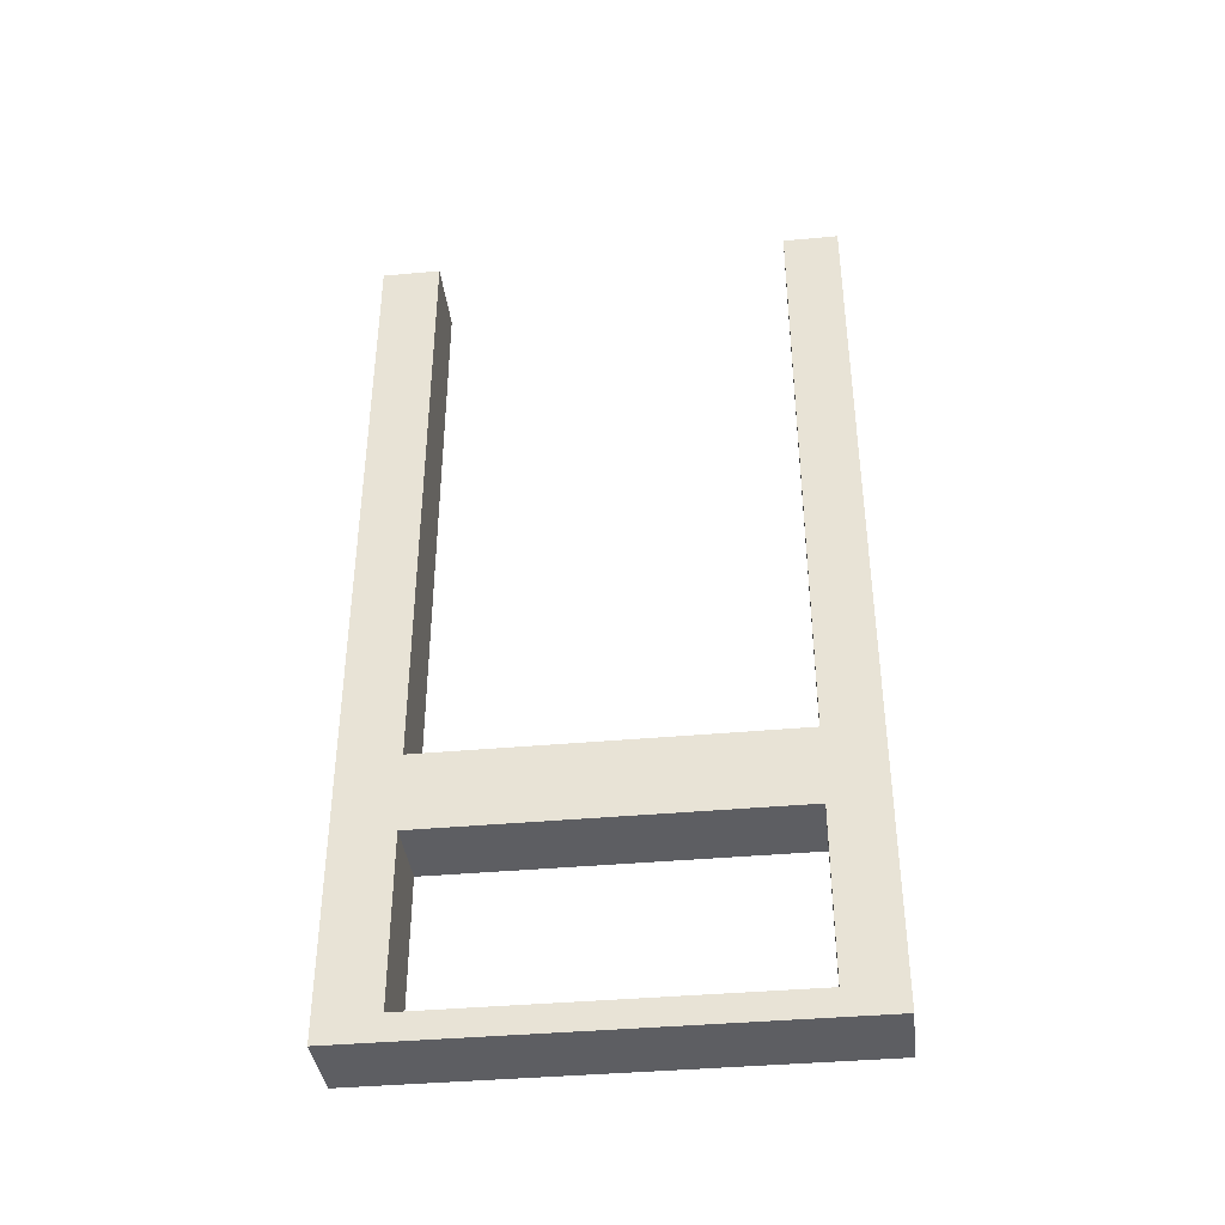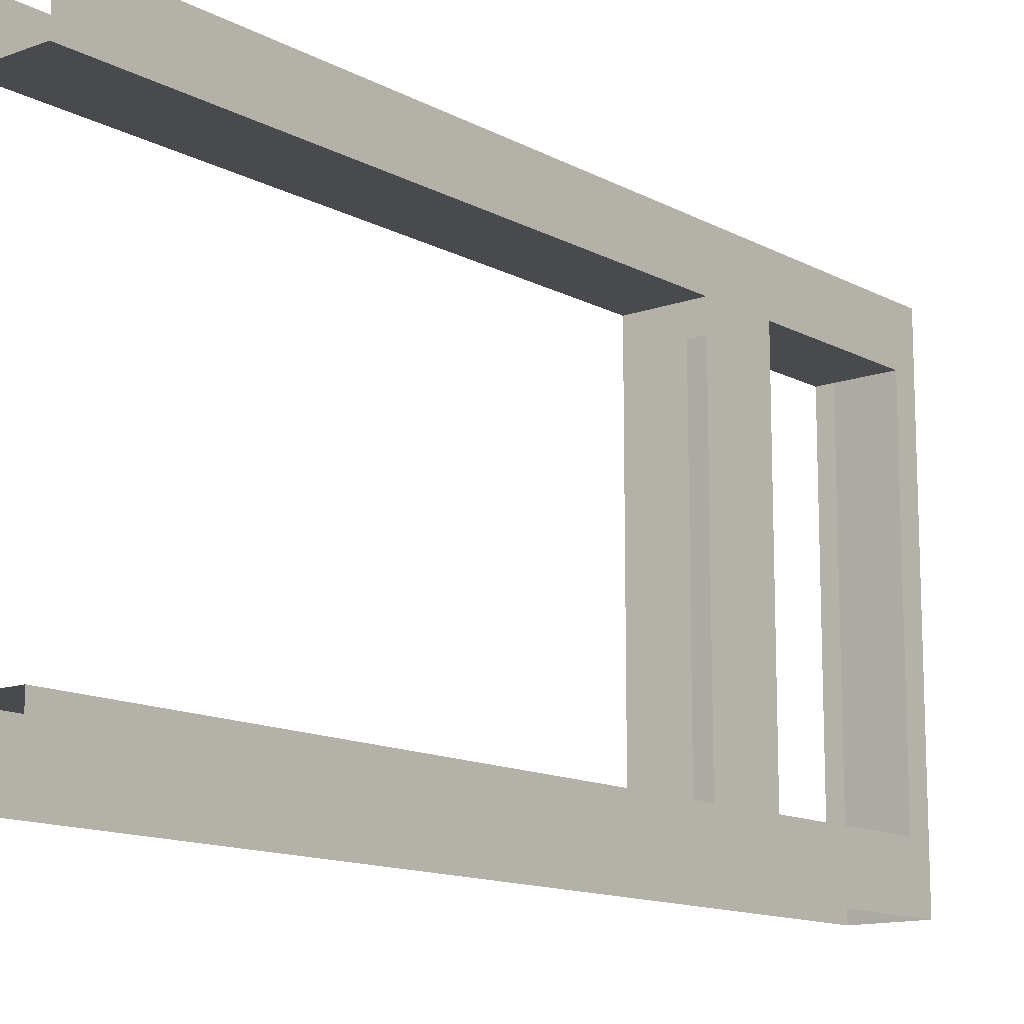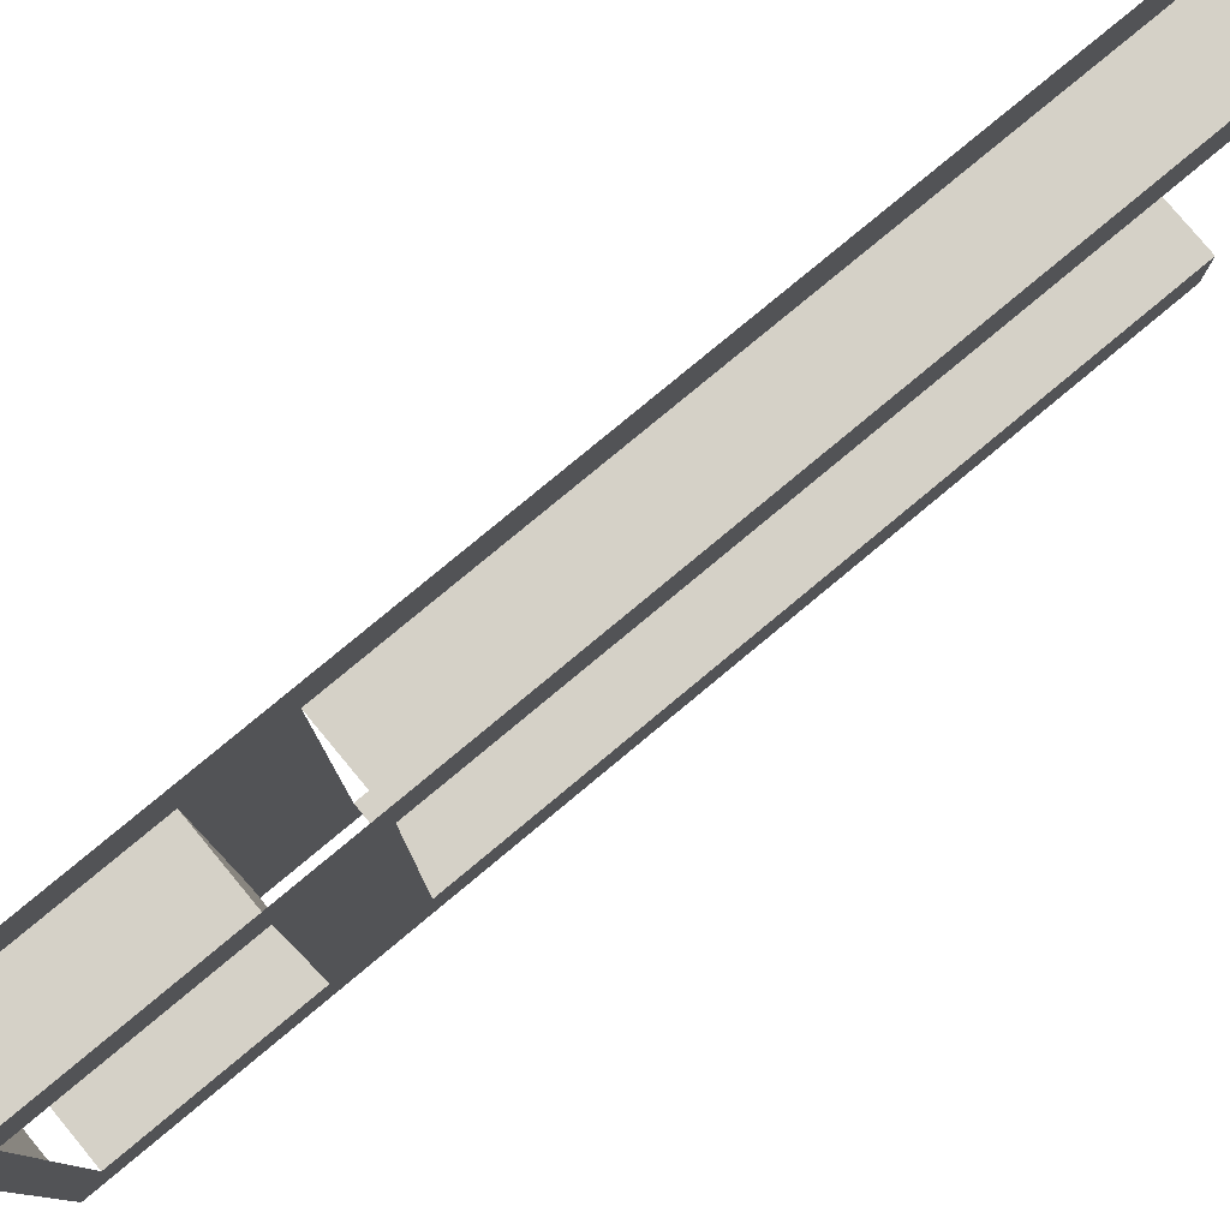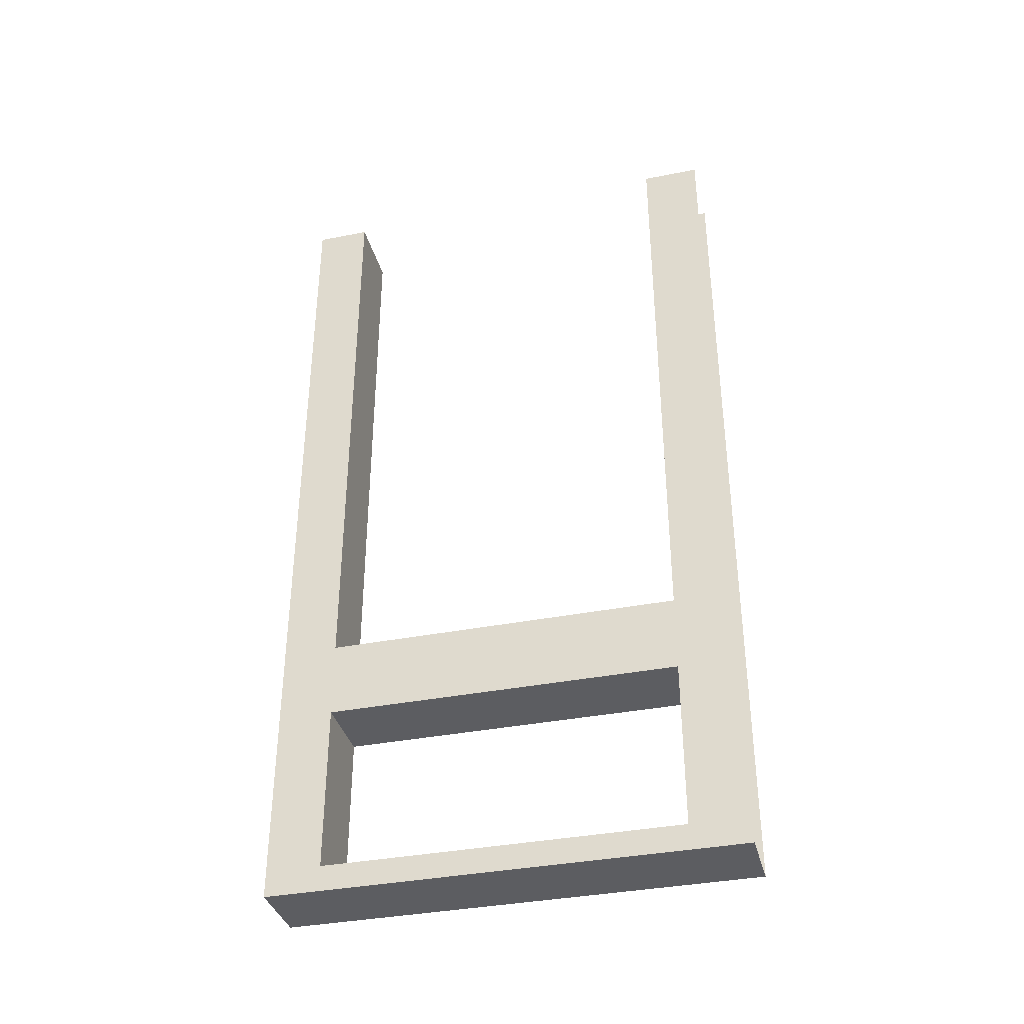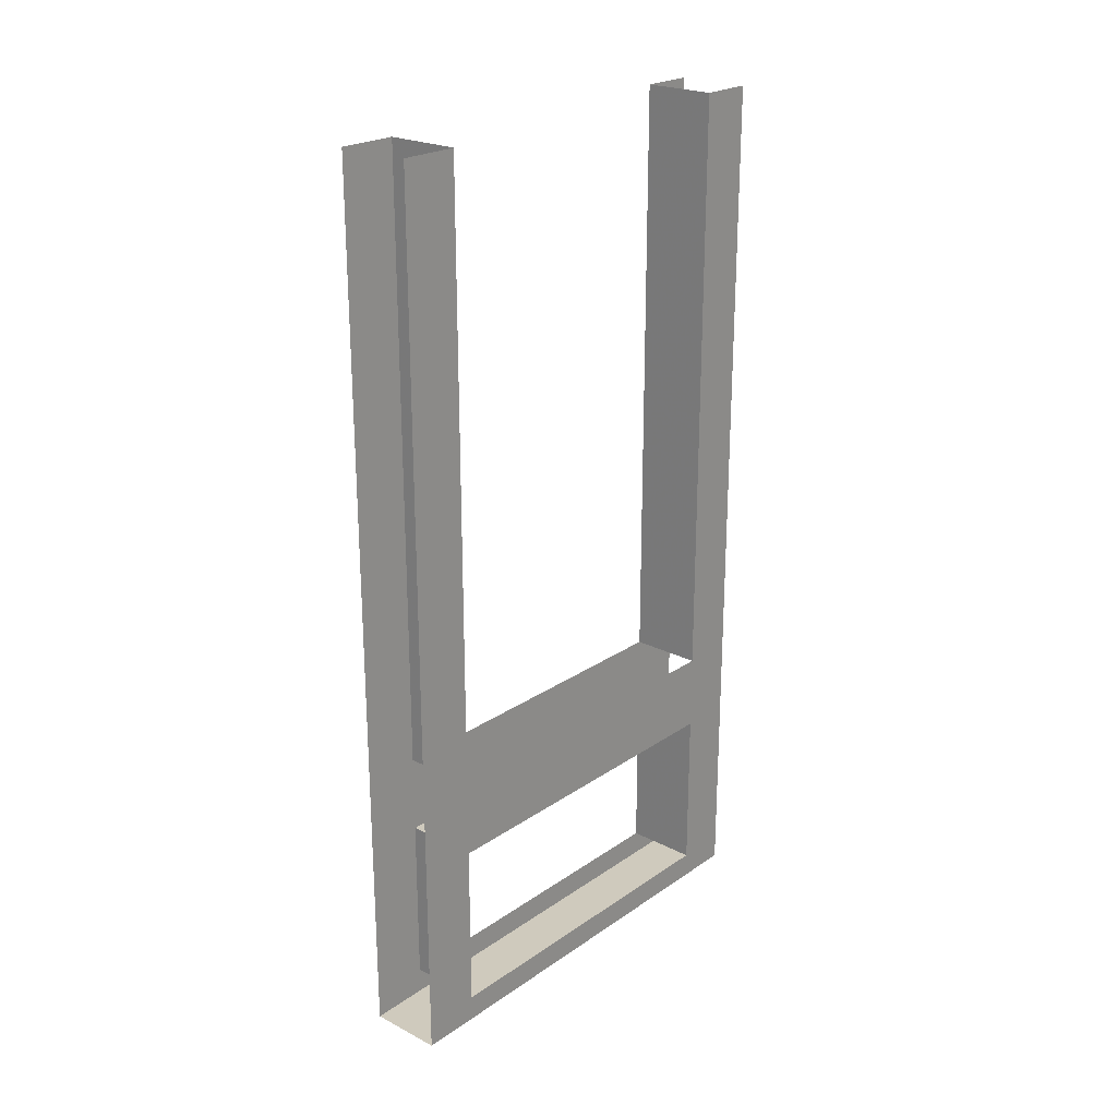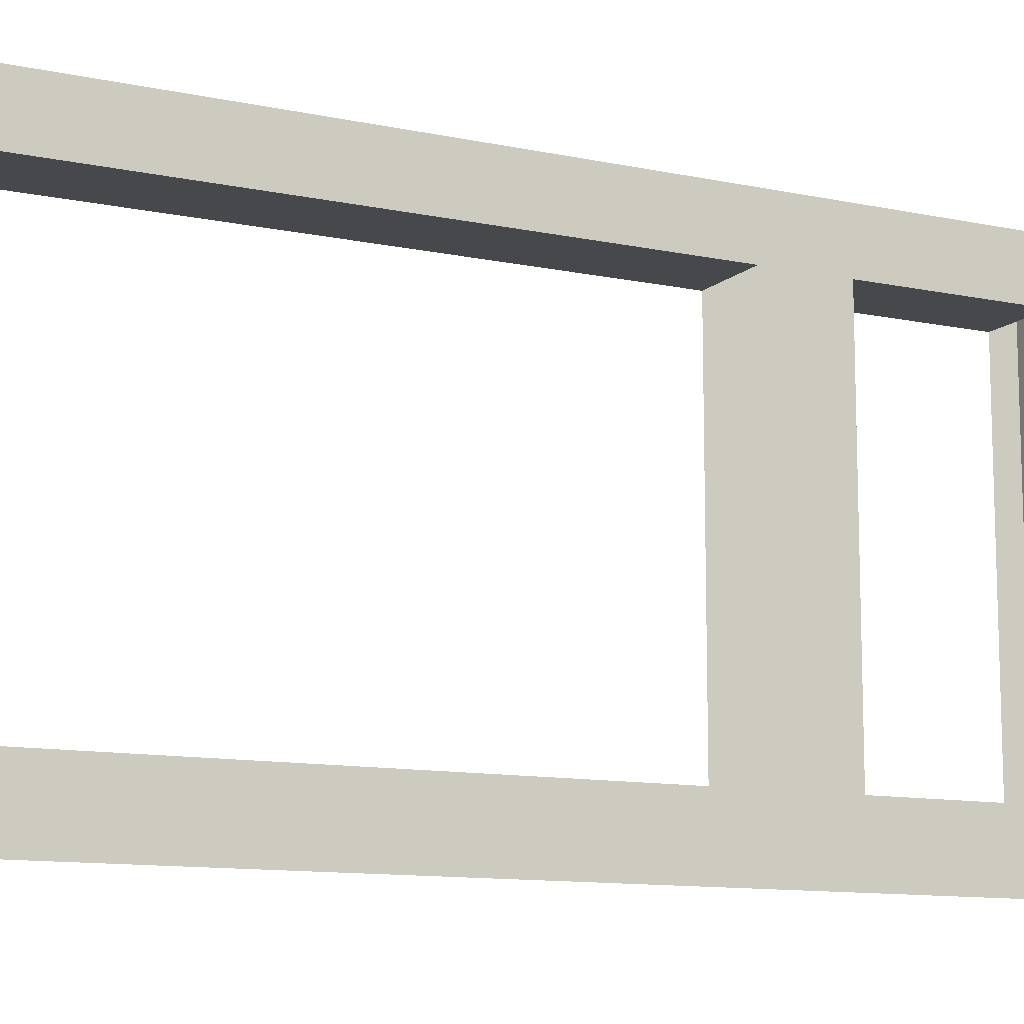
<metadata>
{"format":"obj","ext":"obj","renderer":"f3d","projection":"perspective","resolution":1024,"background":"white","views":[{"elev":-38.7,"azim":-83.4,"up":"+Y"},{"elev":-13.1,"azim":-140.4,"up":"+Z"},{"elev":79.5,"azim":50.3,"up":"+Z"},{"elev":-36.6,"azim":104.4,"up":"+Y"},{"elev":23.1,"azim":-139.1,"up":"+Y"},{"elev":-11.3,"azim":-117.4,"up":"+Z"}]}
</metadata>
<code>
v -0.3438 -1.875 -0.5
v -0.3438 -1.82 -0.5
v -0.3438 -1.82 -0.375
v -0.3438 -1.875 -0.3438
v -0.5 -1.875 -0.5
v -0.5 -1.875 -0.3438
v -0.5 -1.82 -0.5
v -0.5 -1.82 -0.375
v -0.5 -1.461 -0.375
v -0.5 -1.461 -0.5
v -0.5 -1.297 -0.375
v -0.5 -1.297 -0.5
v -0.5 0 -0.375
v -0.5 0 -0.5
v -0.3438 -1.82 0.5
v -0.3438 -1.875 0.5
v -0.3438 -1.875 0.3438
v -0.3438 -1.82 0.3828
v -0.3438 -1.461 0.3828
v -0.3438 -1.461 0.5
v -0.3438 -1.297 0.3828
v -0.3438 -1.297 0.5
v -0.3438 0 0.3828
v -0.3438 0 0.5
v -0.5 -1.875 0.5
v -0.5 -1.82 0.5
v -0.5 -1.82 0.3828
v -0.5 -1.875 0.3438
v -0.5 -1.461 0.5
v -0.5 -1.461 0.3828
v -0.3438 -1.461 -0.375
v -0.3438 -1.297 -0.375
v -0.3438 -1.461 -0.5
v -0.3438 -1.297 -0.5
v -0.3438 0 -0.5
v -0.3438 0 -0.375
v -0.5 -1.297 0.5
v -0.5 -1.297 0.3828
v -0.5 0 0.5
v -0.5 0 0.3828
f 1 2 3
f 1 3 4
f 5 6 7
f 7 6 8
f 7 8 9
f 7 9 10
f 10 9 11
f 10 11 12
f 12 11 13
f 12 13 14
f 15 16 17
f 15 17 18
f 15 18 19
f 15 19 20
f 20 19 21
f 20 21 22
f 22 21 23
f 22 23 24
f 25 26 27
f 25 27 28
f 17 4 18
f 18 4 3
f 28 27 8
f 28 8 6
f 27 26 29
f 27 29 30
f 19 31 32
f 19 32 21
f 3 2 33
f 3 33 31
f 31 33 34
f 31 34 32
f 32 34 35
f 32 35 36
f 30 29 37
f 30 37 38
f 30 38 9
f 9 38 11
f 38 37 39
f 38 39 40
f 1 4 5
f 5 4 6
f 25 28 16
f 16 28 17
f 17 28 6
f 17 6 4
f 19 30 9
f 19 9 31
f 27 30 18
f 18 30 19
f 8 3 31
f 8 31 9
f 32 36 11
f 11 36 13
f 38 40 21
f 21 40 23

</code>
